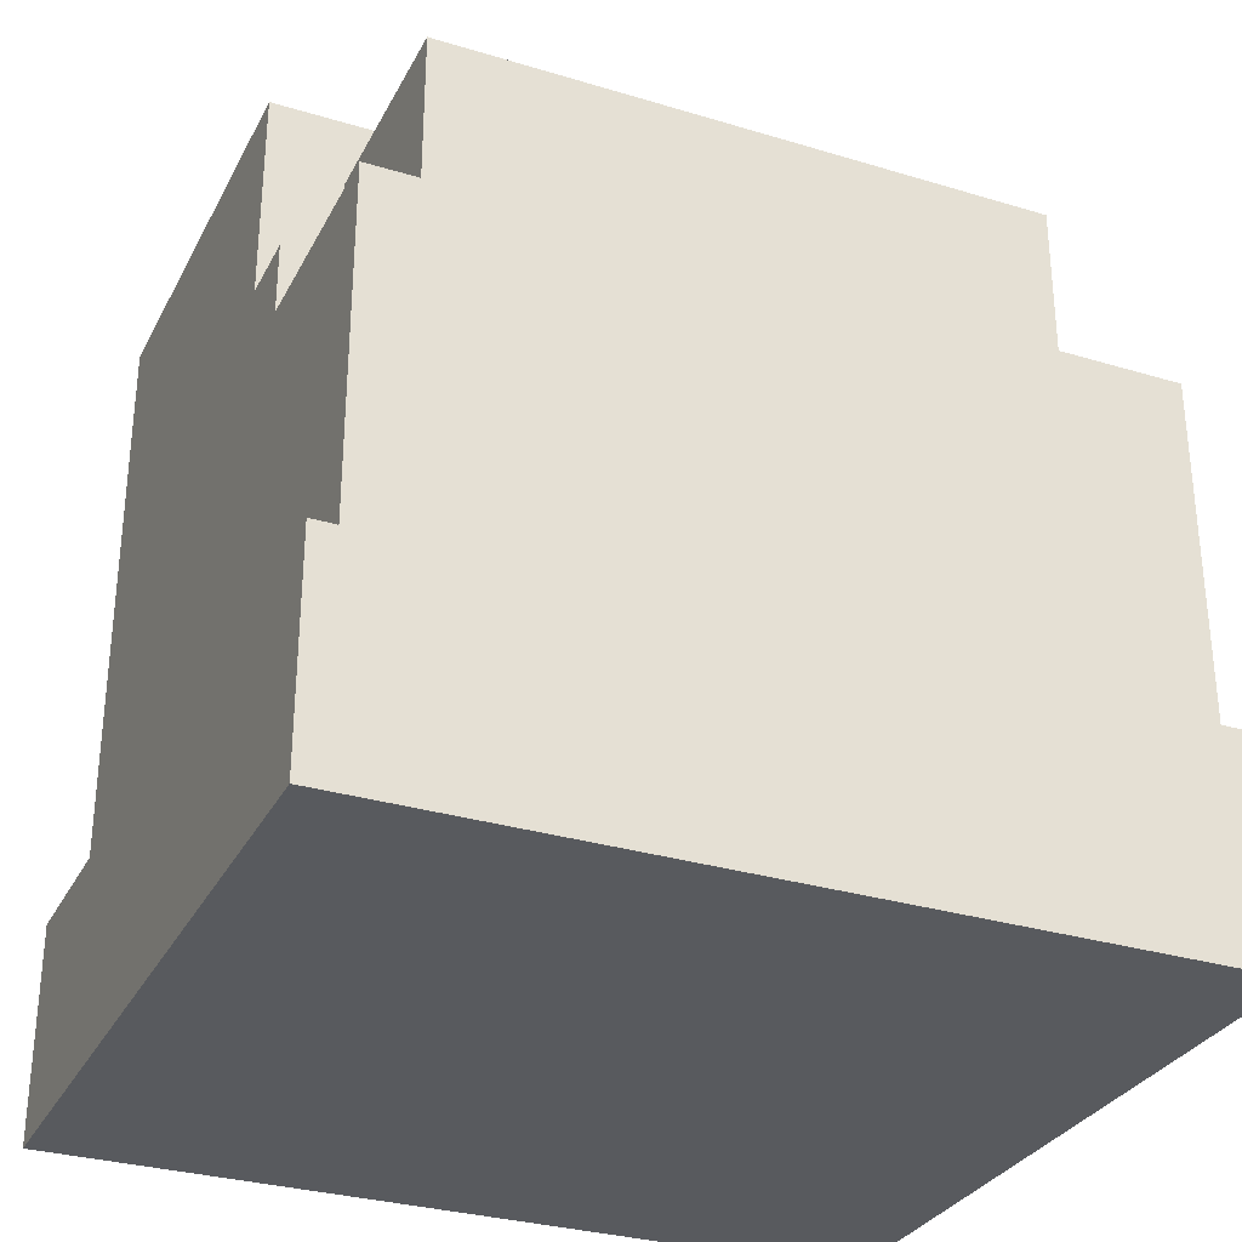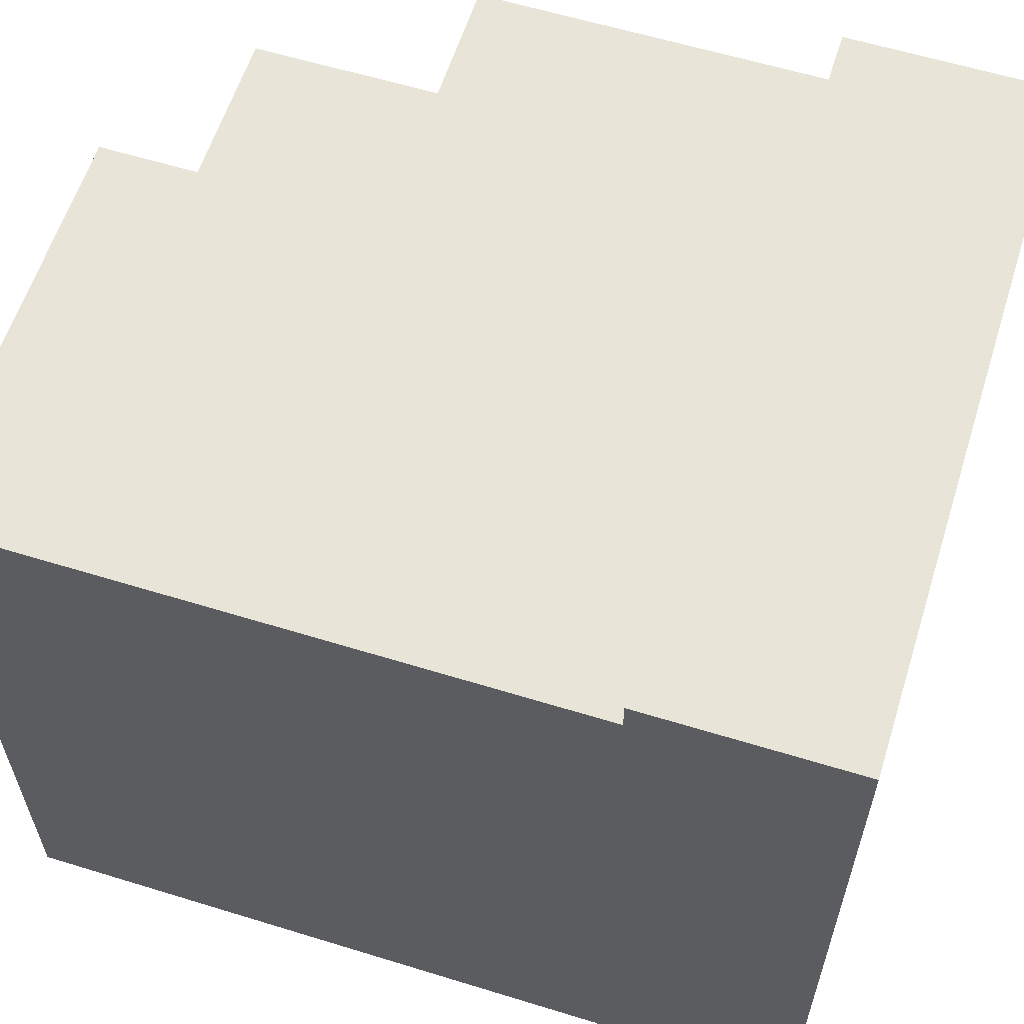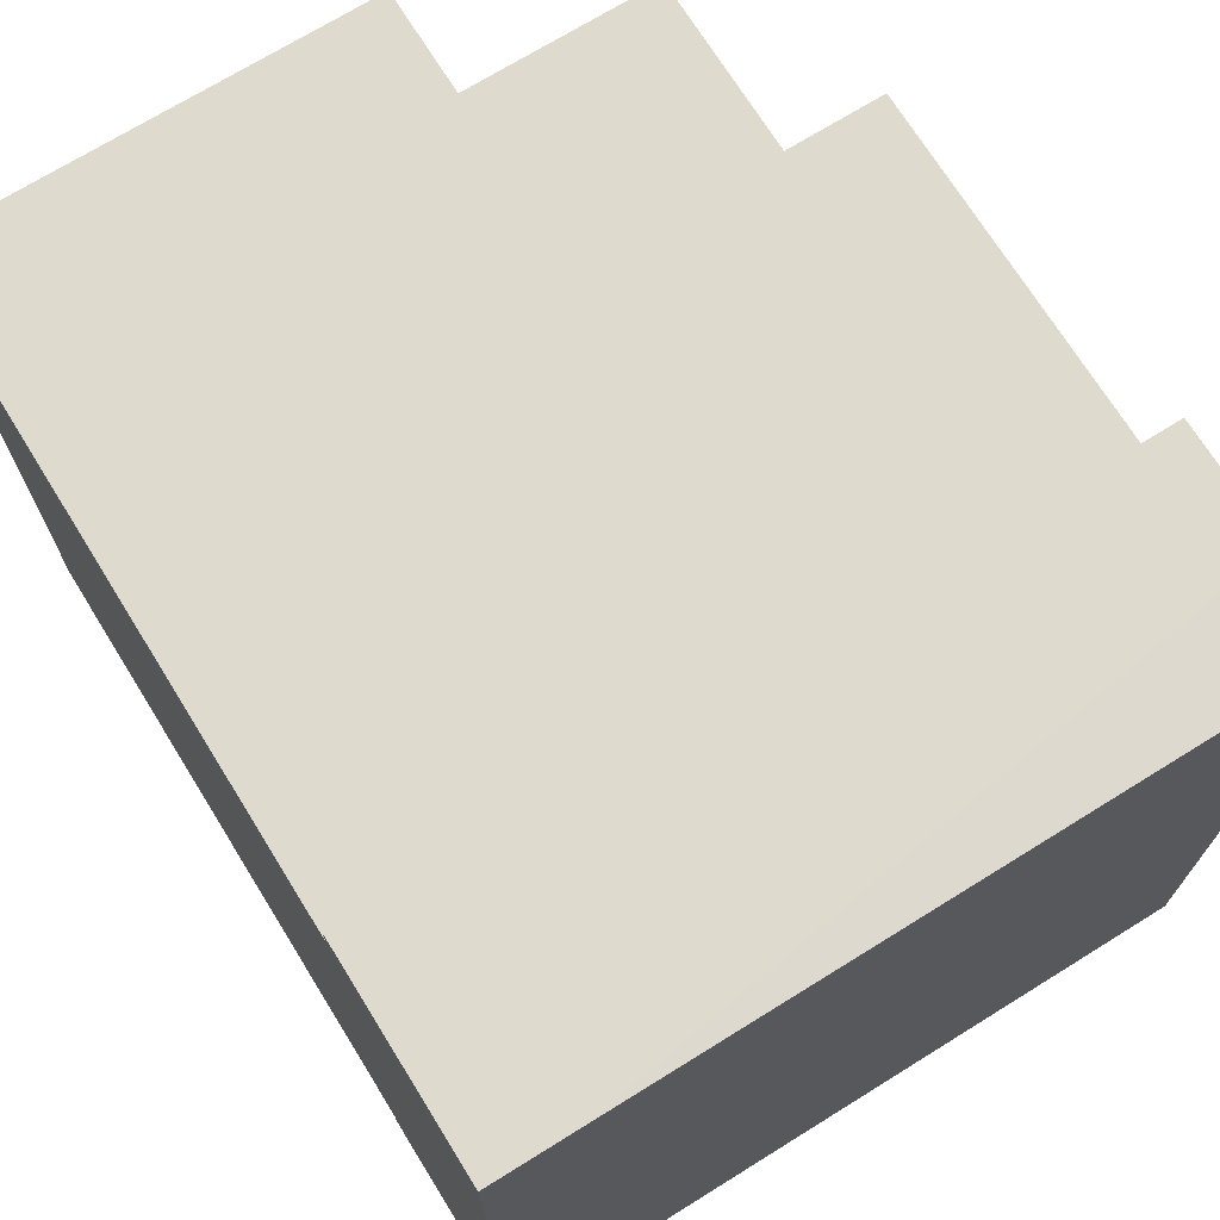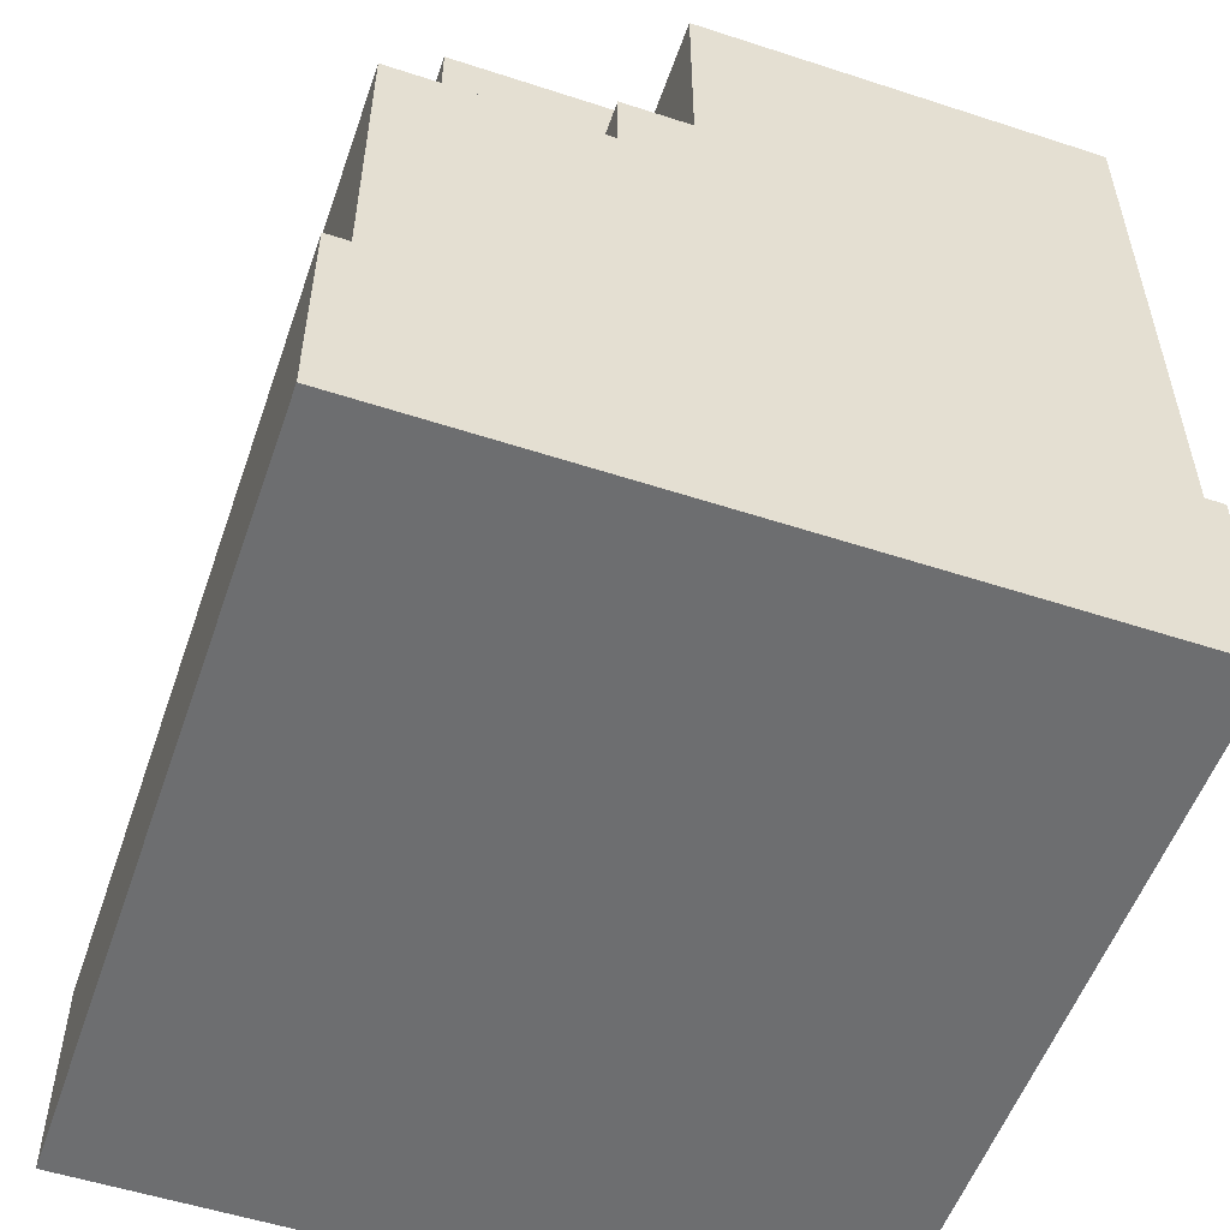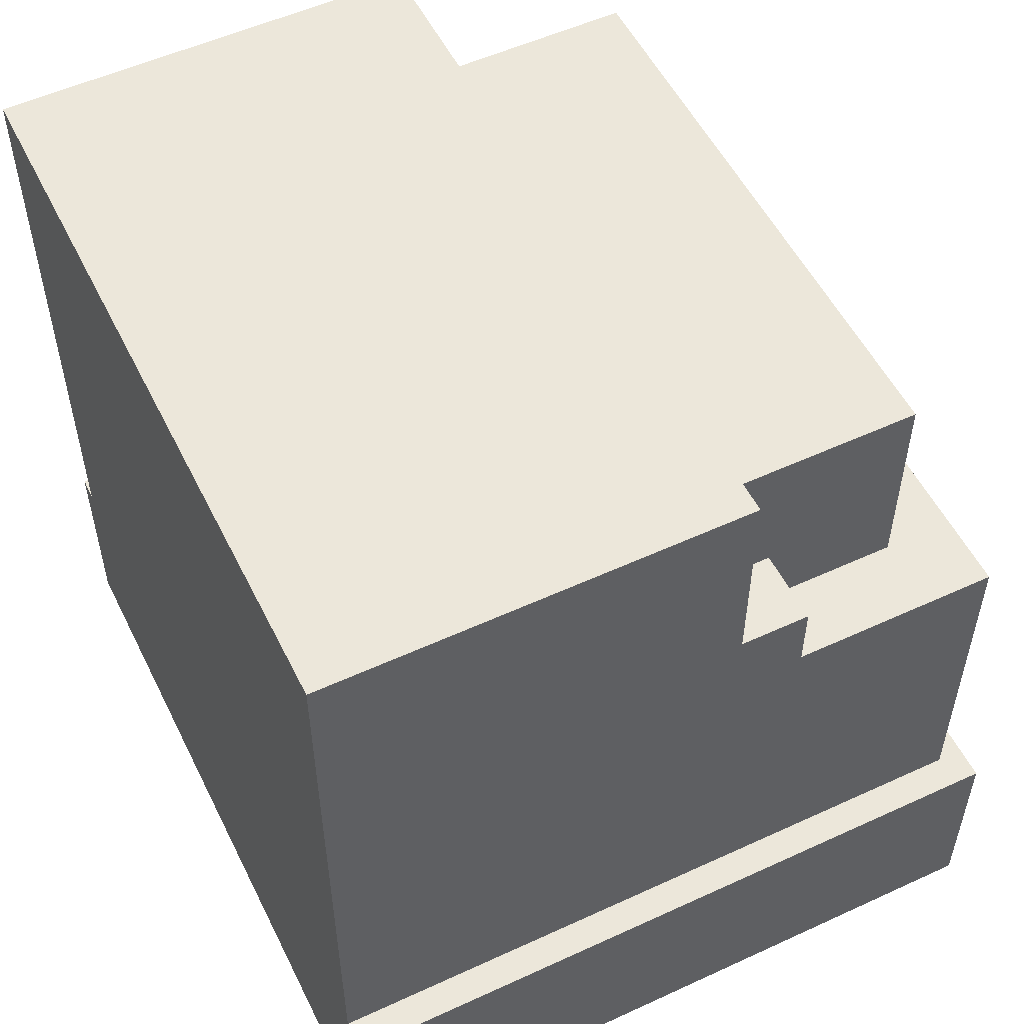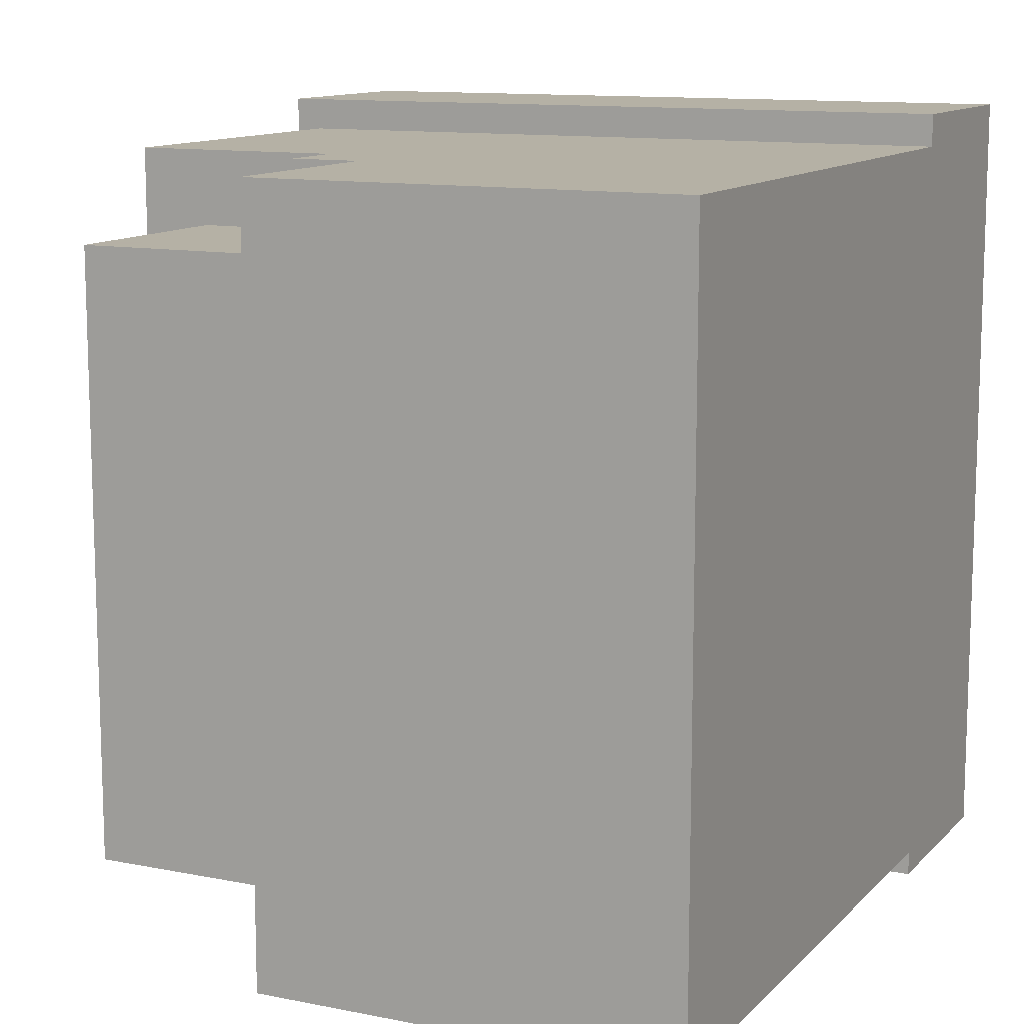
<metadata>
{"format":"obj","ext":"obj","renderer":"f3d","projection":"perspective","resolution":1024,"background":"white","views":[{"elev":-30.8,"azim":66.5,"up":"+Y"},{"elev":60.1,"azim":-72.5,"up":"+Z"},{"elev":71.3,"azim":-31.8,"up":"+Z"},{"elev":-54.2,"azim":160.9,"up":"+Y"},{"elev":53.9,"azim":-26.1,"up":"+Y"},{"elev":11.8,"azim":-154.4,"up":"+Z"}]}
</metadata>
<code>
g Armor_Almaz_3_left
v -0.03867 -0.1274 0.1664
v 0.1636 0.07393 0.1664
v 0.1973 0.07393 0.1664
v 0.1973 0.04037 0.1664
v -0.03867 0.1746 0.1664
v 0.1636 0.1746 0.1664
v 0.2984 0.04037 0.1664
v 0.2984 -0.1274 0.1664
v -0.03867 -0.1274 0.1819
v 0.3113 -0.1274 0.1819
v 0.3113 -0.2281 0.1819
v -0.03867 -0.2281 0.1819
v 0.1973 0.07393 0.1309
v 0.2647 0.141 0.1309
v 0.2647 0.04037 0.1309
v 0.1973 0.04037 0.1309
v 0.1636 0.141 0.1309
v 0.1636 0.07393 0.1309
v 0.3113 -0.1274 -0.2004
v -0.03867 -0.1274 -0.2004
v -0.03867 -0.2281 -0.2004
v 0.3113 -0.2281 -0.2004
v 0.1636 0.1746 -0.1889
v -0.03867 0.1746 -0.1889
v -0.03867 -0.1274 -0.1889
v 0.1636 0.07393 -0.1889
v 0.1973 0.07393 -0.1889
v 0.1973 0.04037 -0.1889
v 0.2984 -0.1274 -0.1889
v 0.2984 0.04037 -0.1889
v 0.1973 0.04037 -0.1533
v 0.1973 0.04037 -0.1889
v 0.2984 0.04037 -0.1889
v 0.2647 0.04037 -0.1533
v 0.2984 0.04037 0.1664
v 0.2647 0.04037 0.1309
v 0.1973 0.04037 0.1664
v 0.1973 0.04037 0.1309
v 0.2647 0.141 -0.1533
v 0.1973 0.07393 -0.1533
v 0.1973 0.04037 -0.1533
v 0.2647 0.04037 -0.1533
v 0.1636 0.07393 -0.1533
v 0.1636 0.141 -0.1533
v 0.2984 0.04037 0.1664
v 0.2984 0.04037 -0.1889
v 0.2984 -0.1274 -0.1889
v 0.2984 -0.1274 0.1664
v 0.3113 -0.1274 0.1819
v 0.3113 -0.1274 -0.2004
v 0.3113 -0.2281 -0.2004
v 0.3113 -0.2281 0.1819
v 0.2647 0.141 0.1309
v 0.2647 0.141 -0.1533
v 0.2647 0.04037 -0.1533
v 0.2647 0.04037 0.1309
v 0.1636 0.1746 0.1664
v 0.1636 0.141 0.1309
v 0.1636 0.07393 0.1309
v 0.1636 0.07393 0.1664
v 0.1636 0.1746 -0.1889
v 0.1636 0.141 -0.1533
v 0.1636 0.07393 -0.1889
v 0.1636 0.07393 -0.1533
v 0.1973 0.07393 0.1664
v 0.1973 0.07393 0.1309
v 0.1973 0.04037 0.1309
v 0.1973 0.04037 0.1664
v 0.1973 0.07393 -0.1533
v 0.1973 0.07393 -0.1889
v 0.1973 0.04037 -0.1889
v 0.1973 0.04037 -0.1533
v -0.03867 0.1746 -0.1889
v -0.03867 0.1746 0.1664
v -0.03867 -0.1274 0.1664
v -0.03867 -0.1274 -0.1889
v -0.03867 -0.1274 -0.2004
v -0.03867 -0.1274 0.1819
v -0.03867 -0.2281 0.1819
v -0.03867 -0.2281 -0.2004
v 0.1636 0.1746 0.1664
v -0.03867 0.1746 0.1664
v -0.03867 0.1746 -0.1889
v 0.1636 0.1746 -0.1889
v 0.3113 -0.1274 0.1819
v 0.2984 -0.1274 0.1664
v 0.2984 -0.1274 -0.1889
v -0.03867 -0.1274 0.1664
v -0.03867 -0.1274 0.1819
v 0.3113 -0.1274 0.1819
v 0.2984 -0.1274 -0.1889
v 0.3113 -0.1274 -0.2004
v -0.03867 -0.1274 -0.1889
v -0.03867 -0.1274 -0.2004
v 0.2647 0.141 0.1309
v 0.1636 0.141 0.1309
v 0.1636 0.141 -0.1533
v 0.2647 0.141 -0.1533
v 0.1973 0.07393 0.1664
v 0.1636 0.07393 0.1664
v 0.1636 0.07393 0.1309
v 0.1973 0.07393 0.1309
v 0.1973 0.07393 -0.1533
v 0.1636 0.07393 -0.1533
v 0.1636 0.07393 -0.1889
v 0.1973 0.07393 -0.1889
v 0.3113 -0.2281 -0.2004
v -0.03867 -0.2281 -0.2004
v -0.03867 -0.2281 0.1819
v 0.3113 -0.2281 0.1819
g Armor_Almaz_3_left_0
f 3 2 1
f 4 3 1
f 1 2 5
f 2 6 5
f 7 4 1
f 8 7 1
f 11 10 9
f 12 11 9
f 15 14 13
f 16 15 13
f 13 14 17
f 18 13 17
f 21 20 19
f 22 21 19
f 25 24 23
f 26 25 23
f 25 26 27
f 28 25 27
f 29 25 28
f 30 29 28
f 33 32 31
f 34 33 31
f 33 34 35
f 34 36 35
f 37 35 36
f 38 37 36
f 41 40 39
f 42 41 39
f 39 40 43
f 44 39 43
f 47 46 45
f 48 47 45
f 51 50 49
f 52 51 49
f 55 54 53
f 56 55 53
f 59 58 57
f 60 59 57
f 57 58 61
f 58 62 61
f 63 61 62
f 64 63 62
f 67 66 65
f 68 67 65
f 71 70 69
f 72 71 69
f 75 74 73
f 76 75 73
f 79 78 77
f 80 79 77
f 83 82 81
f 84 83 81
f 87 86 85
f 86 88 85
f 88 89 85
f 92 91 90
f 91 92 93
f 92 94 93
f 97 96 95
f 98 97 95
f 101 100 99
f 102 101 99
f 105 104 103
f 106 105 103
f 109 108 107
f 110 109 107

</code>
